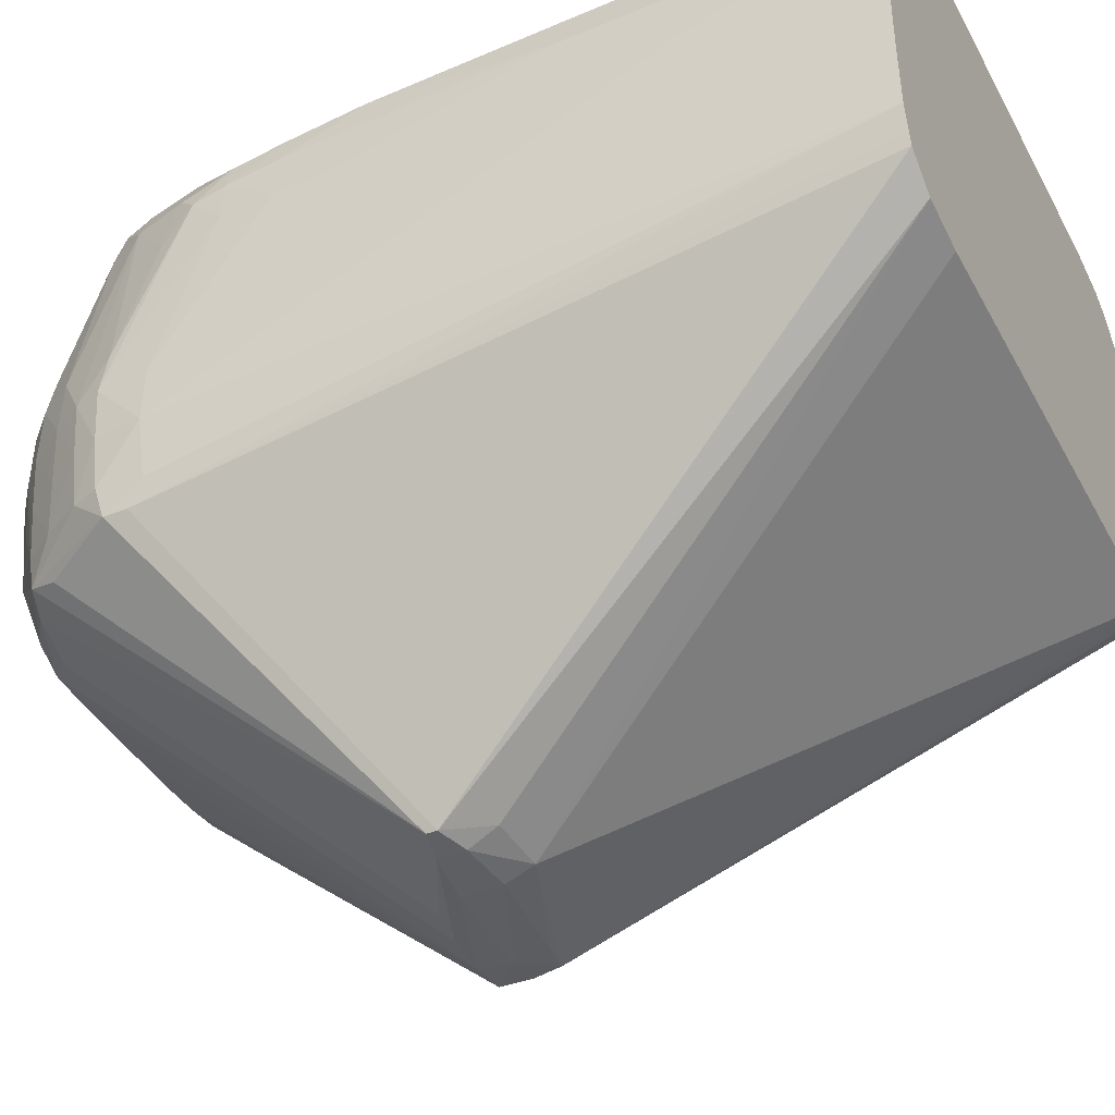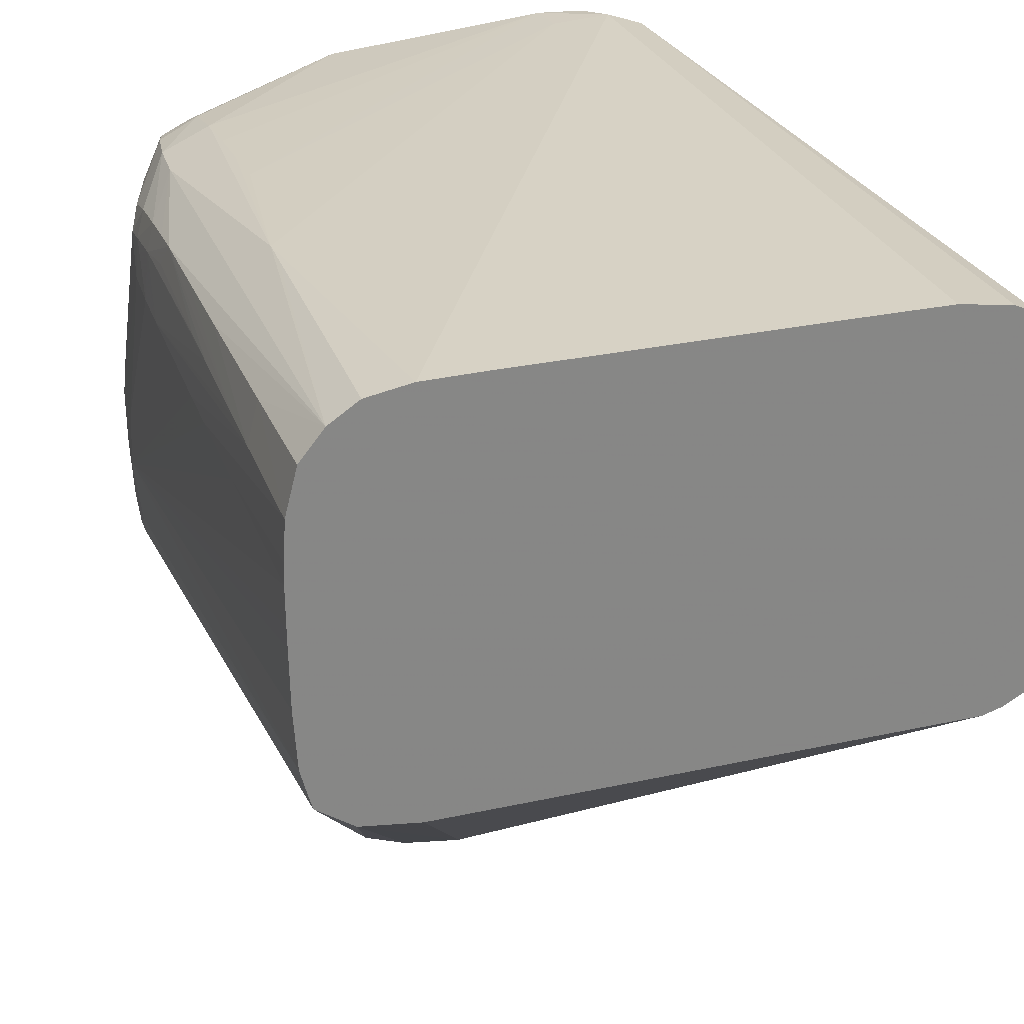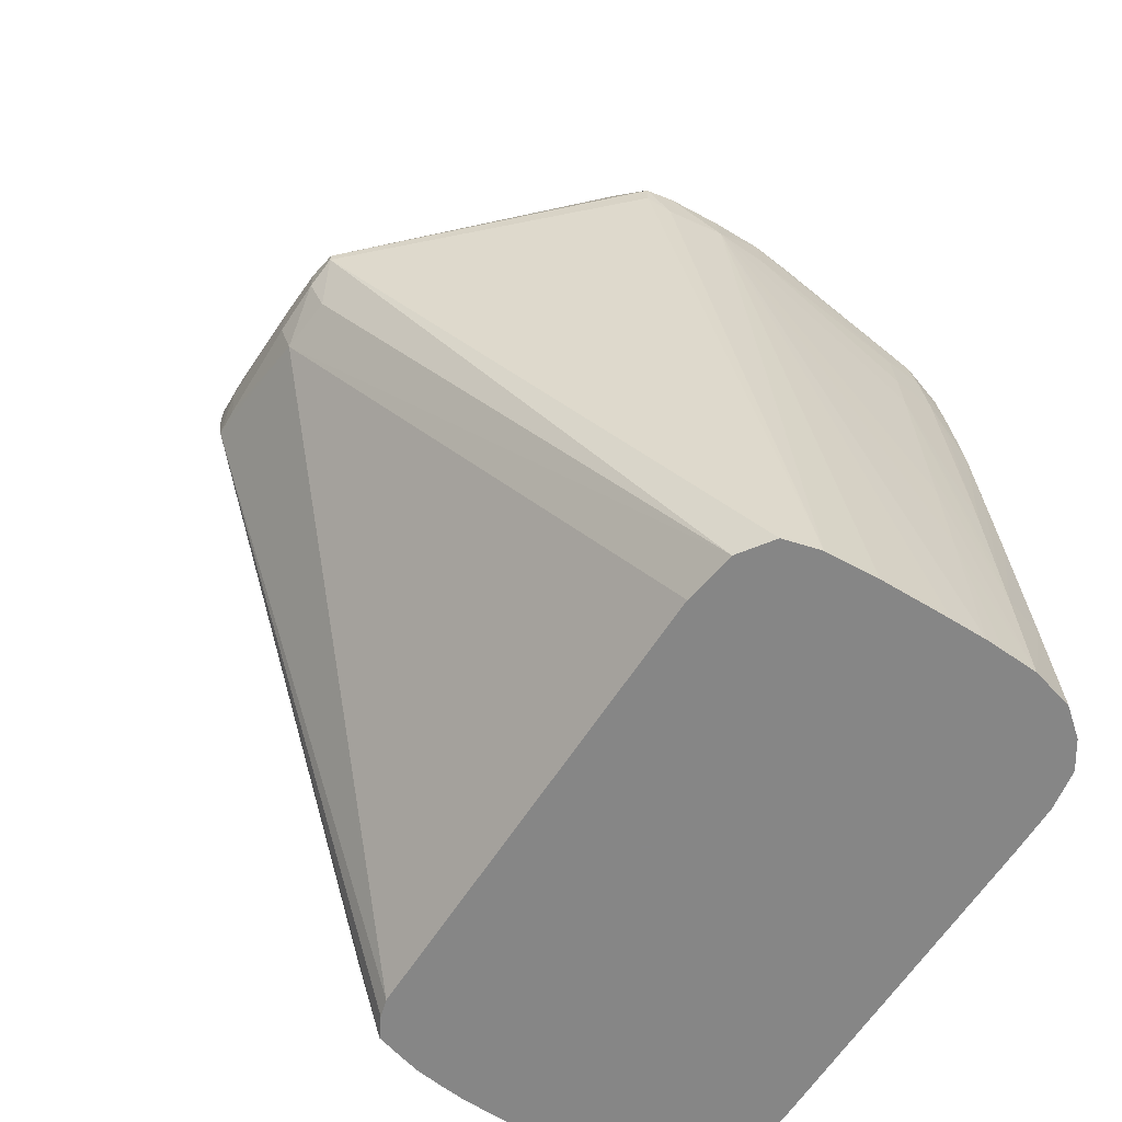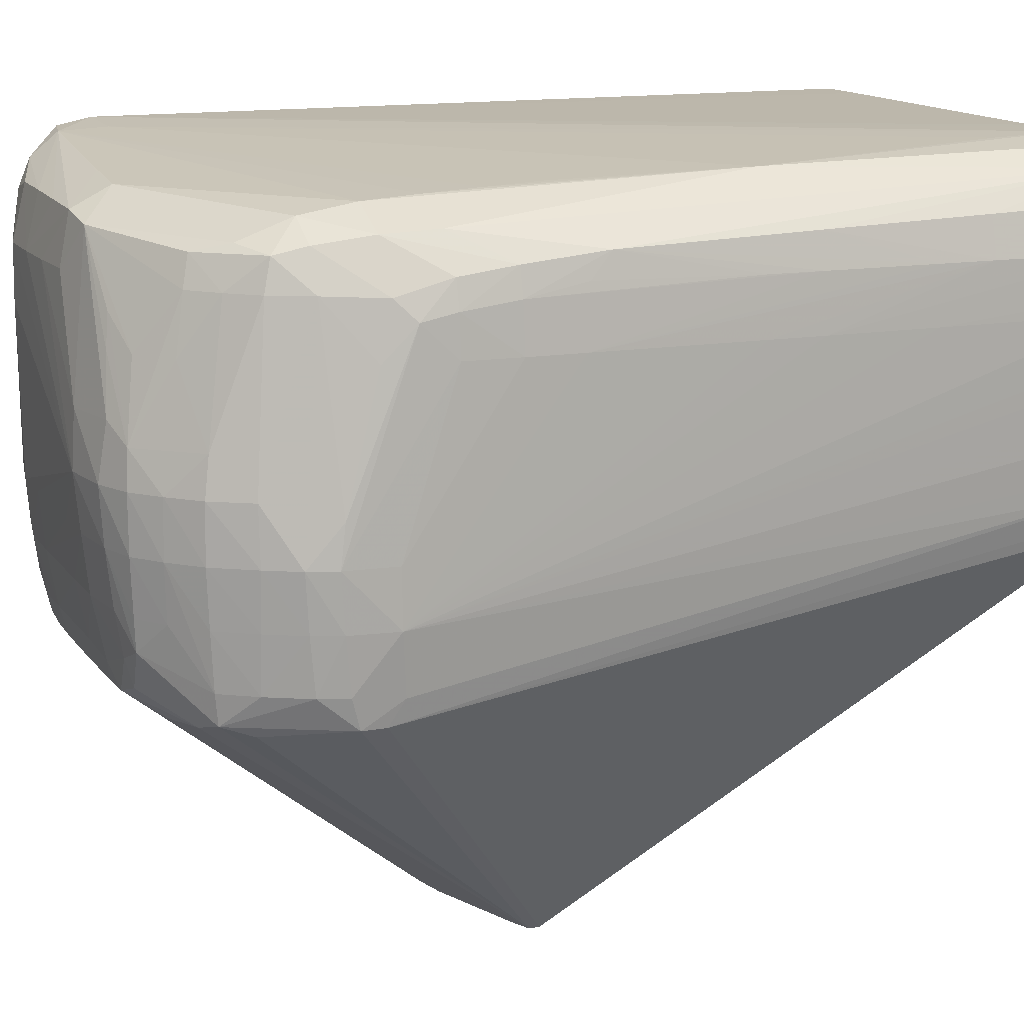
<metadata>
{"format":"obj","ext":"obj","renderer":"f3d","projection":"perspective","resolution":1024,"background":"white","views":[{"elev":-38.8,"azim":115.9,"up":"+Y"},{"elev":27.5,"azim":161.4,"up":"+Y"},{"elev":-62.2,"azim":57.3,"up":"+Z"},{"elev":14.1,"azim":67.7,"up":"+Y"}]}
</metadata>
<code>
v 0.09427 -0.02545 0.05445
v 0.09679 -0.02539 0.05465
v 0.09427 -0.02545 0.05628
v 0.08925 -0.02543 0.05656
v 0.08925 -0.02526 0.05504
v 0.09427 -0.02492 0.05319
v 0.09814 -0.02522 0.05513
v 0.09679 -0.02539 0.05591
v 0.09679 -0.02468 0.0534
v 0.09129 -0.02524 0.05801
v 0.08925 -0.0253 0.0581
v 0.08764 -0.02526 0.05656
v 0.08788 -0.02518 0.05524
v 0.08764 -0.02525 0.058
v 0.07919 -0.009378 0.03309
v 0.1018 -0.00946 0.03309
v 0.1043 -0.009111 0.03309
v 0.1057 -0.01269 0.06458
v 0.09814 -0.02522 0.05561
v 0.1059 -0.008015 0.03309
v 0.09296 -0.02512 0.05778
v 0.0993 -0.01339 0.07148
v 0.09776 -0.01254 0.07289
v 0.09608 -0.01259 0.07292
v 0.09427 -0.01261 0.07293
v 0.09176 -0.01263 0.07295
v 0.08925 -0.01264 0.07296
v 0.08743 -0.01262 0.07294
v 0.08639 -0.02407 0.05656
v 0.07775 -0.01024 0.03688
v 0.07731 -0.008586 0.03309
v 0.07832 -0.00913 0.03309
v 0.08541 -0.02285 0.05789
v 0.08575 -0.0125 0.07287
v 0.08422 -0.01339 0.0714
v 0.08223 -0.0131 0.07092
v 0.08152 -0.01373 0.06931
v 0.08 -0.01314 0.0686
v 0.07952 -0.01358 0.06662
v 0.1059 -0.01155 0.06388
v 0.1057 -0.01269 0.06566
v 0.1061 -0.007434 0.03309
v 0.1064 -0.006285 0.03309
v 0.1036 -0.01313 0.06913
v 0.1032 -0.01269 0.07049
v 0.1018 -0.01307 0.07093
v 0.0993 -0.01202 0.07274
v 0.0993 -0.01076 0.0731
v 0.09687 -0.01154 0.07319
v 0.09427 -0.01131 0.07329
v 0.08925 -0.01131 0.07333
v 0.08665 -0.01152 0.07321
v 0.08542 -0.02281 0.05656
v 0.07796 -0.01253 0.05305
v 0.07765 -0.01036 0.03897
v 0.07752 -0.01067 0.044
v 0.07717 -0.008797 0.03897
v 0.07693 -0.007199 0.03309
v 0.07783 -0.01272 0.06342
v 0.07779 -0.01277 0.06159
v 0.07779 -0.01275 0.05908
v 0.08402 -0.01152 0.07268
v 0.08473 -0.01083 0.07312
v 0.08305 -0.009771 0.07287
v 0.08056 -0.01196 0.07027
v 0.07981 -0.0112 0.06931
v 0.07835 -0.01125 0.06642
v 0.07799 -0.01205 0.0651
v 0.1062 -0.008797 0.0641
v 0.1058 -0.01131 0.06604
v 0.1054 -0.01131 0.06729
v 0.1064 -0.00544 0.03309
v 0.1043 -0.01131 0.06913
v 0.1033 -0.01131 0.07064
v 0.1006 -0.01019 0.07293
v 0.0993 -0.008797 0.07342
v 0.09679 -0.008797 0.07374
v 0.09427 -0.008797 0.07376
v 0.08925 -0.008797 0.07378
v 0.08673 -0.008797 0.07375
v 0.07783 -0.01269 0.05656
v 0.0779 -0.01261 0.05473
v 0.0775 -0.01084 0.04651
v 0.07669 -0.006285 0.03309
v 0.07704 -0.008797 0.044
v 0.07741 -0.01131 0.06159
v 0.07772 -0.01125 0.0642
v 0.07736 -0.01131 0.05908
v 0.0774 -0.01131 0.05656
v 0.08402 -0.00888 0.07326
v 0.08288 -0.008097 0.07296
v 0.08042 -0.01029 0.07042
v 0.07953 -0.008797 0.06913
v 0.07833 -0.008797 0.06686
v 0.07791 -0.01037 0.06545
v 0.1061 0.001254 0.05656
v 0.106 0.001254 0.05908
v 0.1061 -0.006285 0.0641
v 0.1059 -0.006285 0.06643
v 0.1059 -0.008797 0.06628
v 0.1065 -0.003773 0.03309
v 0.1066 -0.002925 0.03309
v 0.1066 -0.001258 0.03309
v 0.1066 -0.0004131 0.03309
v 0.1066 0.001254 0.03309
v 0.1065 0.001254 0.03897
v 0.1064 0.001254 0.04148
v 0.1063 0.001254 0.04651
v 0.1063 0.001254 0.04902
v 0.1054 -0.008797 0.06753
v 0.1045 -0.008797 0.06913
v 0.1034 -0.008797 0.07079
v 0.1022 -0.006285 0.07217
v 0.102 -0.008797 0.07204
v 0.1007 -0.008797 0.07301
v 0.0993 -0.006285 0.0737
v 0.09679 -0.006285 0.07401
v 0.09427 -0.006285 0.07401
v 0.08925 -0.006285 0.07401
v 0.08673 -0.006285 0.07398
v 0.0765 -0.004773 0.03309
v 0.07701 -0.008797 0.04651
v 0.07699 -0.008797 0.04902
v 0.07714 -0.008797 0.06159
v 0.07704 -0.008797 0.05908
v 0.07748 -0.008797 0.0641
v 0.07702 -0.008797 0.05656
v 0.07699 -0.008797 0.05154
v 0.08422 -0.006285 0.07351
v 0.08283 -0.006285 0.073
v 0.08039 -0.008797 0.07046
v 0.08157 -0.006285 0.07176
v 0.07938 -0.003773 0.06913
v 0.0783 -0.006285 0.06702
v 0.07778 -0.006285 0.06576
v 0.07784 -0.008797 0.06561
v 0.1058 0.003403 0.05908
v 0.1064 0.003769 0.03897
v 0.1063 0.003769 0.04148
v 0.1061 0.003769 0.04651
v 0.1057 0.003076 0.06159
v 0.1059 0.001254 0.06159
v 0.1058 -0.00446 0.06617
v 0.1055 -0.006285 0.06769
v 0.1056 0.002752 0.06313
v 0.1066 0.002102 0.03309
v 0.1065 0.003769 0.03309
v 0.1047 -0.006285 0.06913
v 0.1035 -0.006285 0.07091
v 0.1022 -0.003773 0.0721
v 0.1009 -0.003773 0.07316
v 0.101 -0.006285 0.07316
v 0.0993 -0.003773 0.07386
v 0.09679 -0.003773 0.07425
v 0.08673 0.001254 0.07411
v 0.07641 -0.003773 0.03309
v 0.07737 -0.006285 0.0641
v 0.07704 -0.006285 0.06159
v 0.07694 -0.006285 0.05908
v 0.08422 0.001254 0.07358
v 0.08284 0.001254 0.07299
v 0.08159 -0.001258 0.07182
v 0.0803 -0.001258 0.07056
v 0.08032 -0.003773 0.07055
v 0.07936 -0.001258 0.06913
v 0.07826 -0.003773 0.06707
v 0.07776 -0.003773 0.06582
v 0.07734 -0.003773 0.0641
v 0.1055 0.00466 0.05908
v 0.1061 0.003769 0.04902
v 0.1058 0.003924 0.05633
v 0.1056 0.00503 0.05534
v 0.1055 0.004865 0.05702
v 0.1059 0.005561 0.03897
v 0.1058 0.005324 0.04651
v 0.1057 0.005152 0.05154
v 0.1054 0.00433 0.06159
v 0.1054 0.001254 0.06459
v 0.1043 0.003769 0.06662
v 0.1045 -0.003773 0.06913
v 0.1052 0.003663 0.06402
v 0.106 0.005746 0.03309
v 0.1034 -0.003773 0.07084
v 0.1032 -0.00204 0.0706
v 0.1007 -0.002116 0.07303
v 0.09679 -0.001258 0.07409
v 0.09939 -0.001271 0.07347
v 0.09176 0.003769 0.07401
v 0.08925 0.003769 0.07407
v 0.08673 0.003769 0.07407
v 0.07637 -0.001258 0.03309
v 0.0769 -0.003773 0.05908
v 0.077 -0.003773 0.06159
v 0.08422 0.003769 0.07351
v 0.08292 0.005145 0.07293
v 0.08159 0.001254 0.07181
v 0.08031 0.001254 0.07055
v 0.07939 0.001254 0.06913
v 0.07825 -0.001258 0.06705
v 0.07778 -0.001258 0.0658
v 0.0778 0.001254 0.06575
v 0.07741 0.001254 0.0641
v 0.1041 0.005971 0.06159
v 0.1039 0.005855 0.0641
v 0.105 0.007004 0.03309
v 0.1035 0.005518 0.06662
v 0.1032 0.005185 0.06804
v 0.1034 0.003769 0.06839
v 0.1015 0.001254 0.07125
v 0.1023 0.003769 0.06965
v 0.09821 0.00267 0.07298
v 0.0986 0.001254 0.07318
v 0.1011 0.003769 0.0708
v 0.09986 0.001254 0.07251
v 0.09595 0.00568 0.07322
v 0.09427 0.003769 0.07385
v 0.09427 0.00606 0.0734
v 0.09176 0.006146 0.07344
v 0.08925 0.006225 0.07347
v 0.08673 0.006254 0.07346
v 0.08422 0.00572 0.0732
v 0.07642 0.001254 0.03309
v 0.07697 0.001254 0.05908
v 0.07707 0.001254 0.06159
v 0.08422 0.006977 0.07267
v 0.08221 0.00804 0.07101
v 0.082 0.006103 0.07177
v 0.08053 0.006284 0.07027
v 0.08035 0.003165 0.0705
v 0.07972 0.003908 0.06936
v 0.07835 0.003769 0.0669
v 0.07826 0.001254 0.067
v 0.07783 0.003769 0.06564
v 0.07749 0.003769 0.0641
v 0.1018 0.006825 0.0641
v 0.1031 0.007548 0.04796
v 0.1018 0.00641 0.06662
v 0.1037 0.007836 0.03309
v 0.1036 0.007776 0.03646
v 0.1032 0.007578 0.04651
v 0.1016 0.005508 0.06898
v 0.1007 0.005119 0.07046
v 0.09427 0.006954 0.07165
v 0.09176 0.007195 0.07165
v 0.08422 0.008007 0.07141
v 0.07651 0.003769 0.03309
v 0.07707 0.003769 0.05908
v 0.07718 0.003769 0.06159
v 0.08151 0.008275 0.06932
v 0.08009 0.007928 0.0686
v 0.07979 0.006284 0.06901
v 0.07788 0.005102 0.06549
v 0.1018 0.006987 0.06159
v 0.1018 0.008172 0.03309
v 0.1018 0.00806 0.03646
v 0.08421 0.008113 0.06924
v 0.1018 0.007248 0.05656
v 0.1018 0.007123 0.05908
v 0.07712 0.006188 0.03309
v 0.07761 0.005505 0.06159
v 0.07755 0.005598 0.05908
v 0.07775 0.005297 0.0641
v 0.08422 0.008261 0.03309
v 0.08171 0.008255 0.03309
v 0.07942 0.007911 0.03309
v 0.1001 0.008202 0.03309
v 0.0993 0.008215 0.03309
v 0.07824 0.007327 0.03309
f 153 185 187
f 153 187 186
f 154 186 188
f 154 188 189
f 154 189 190
f 158 193 192
f 155 190 160
f 153 186 154
f 156 159 192
f 156 192 191
f 157 193 158
f 158 192 159
f 154 190 155
f 157 168 193
f 145 181 178
f 151 185 153
f 150 185 151
f 150 184 185
f 150 183 184
f 149 183 150
f 148 183 149
f 148 180 183
f 147 182 174
f 145 177 181
f 144 179 180
f 144 180 148
f 160 190 194
f 143 179 144
f 151 153 152
f 160 194 195
f 174 205 175
f 161 195 196
f 143 178 179
f 180 208 183
f 179 181 206
f 179 208 180
f 179 207 208
f 179 206 207
f 178 181 179
f 177 204 181
f 174 182 205
f 172 205 203
f 172 175 205
f 172 176 175
f 172 203 173
f 169 173 203
f 160 195 161
f 169 204 177
f 168 202 193
f 168 201 202
f 168 200 201
f 167 200 168
f 167 199 200
f 166 199 167
f 165 197 198
f 165 199 166
f 165 198 199
f 163 165 164
f 163 197 165
f 163 196 197
f 162 196 163
f 161 196 162
f 169 203 204
f 143 145 178
f 115 152 116
f 141 177 145
f 124 159 125
f 124 158 159
f 124 157 158
f 124 126 157
f 121 127 156
f 121 128 127
f 121 123 128
f 120 155 129
f 120 154 155
f 119 154 120
f 117 154 118
f 116 152 153
f 116 154 117
f 116 153 154
f 181 204 206
f 114 152 115
f 113 152 114
f 113 151 152
f 113 150 151
f 113 149 150
f 112 149 113
f 111 149 112
f 111 148 149
f 110 148 111
f 110 144 148
f 108 138 109
f 108 147 138
f 107 147 108
f 107 146 147
f 125 159 156
f 125 156 127
f 126 136 157
f 129 155 160
f 141 169 177
f 140 172 170
f 139 172 140
f 139 176 172
f 139 175 176
f 138 175 139
f 138 174 175
f 138 147 174
f 137 173 169
f 137 172 173
f 137 171 172
f 137 170 171
f 137 140 170
f 137 169 141
f 141 145 142
f 135 157 136
f 135 167 168
f 135 166 167
f 134 166 135
f 133 164 165
f 133 166 134
f 133 165 166
f 131 164 133
f 131 132 164
f 130 164 132
f 130 163 164
f 130 162 163
f 130 161 162
f 130 160 161
f 129 160 130
f 135 168 157
f 183 208 184
f 205 240 236
f 184 208 210
f 236 254 255
f 236 240 254
f 235 253 245
f 235 236 253
f 235 243 237
f 235 245 243
f 234 252 248
f 233 252 234
f 231 251 252
f 231 233 232
f 231 252 233
f 230 251 231
f 228 230 229
f 228 251 230
f 228 250 251
f 226 228 227
f 226 250 228
f 226 249 250
f 226 245 249
f 225 245 226
f 224 248 247
f 224 234 248
f 223 247 246
f 223 224 247
f 222 223 246
f 220 225 221
f 219 225 220
f 219 245 225
f 218 245 219
f 236 255 256
f 236 256 257
f 236 257 258
f 236 258 253
f 106 146 107
f 254 256 255
f 250 259 261
f 250 268 259
f 250 265 268
f 250 252 251
f 250 262 252
f 250 260 262
f 250 261 260
f 249 267 263
f 249 266 267
f 249 254 266
f 249 256 254
f 249 265 250
f 217 245 218
f 249 264 265
f 248 262 260
f 248 252 262
f 247 261 259
f 247 260 261
f 247 248 260
f 246 247 259
f 245 256 249
f 245 257 256
f 245 258 257
f 245 253 258
f 243 245 244
f 239 254 240
f 238 254 239
f 237 243 241
f 249 263 264
f 184 209 185
f 217 244 245
f 215 243 217
f 195 229 196
f 195 228 229
f 195 227 228
f 195 226 227
f 195 225 226
f 194 221 195
f 193 202 224
f 192 224 223
f 192 193 224
f 191 223 222
f 191 192 223
f 190 221 194
f 190 220 221
f 189 220 190
f 189 219 220
f 189 218 219
f 189 217 218
f 188 217 189
f 188 216 217
f 187 212 215
f 186 216 188
f 186 215 216
f 186 187 215
f 185 214 211
f 185 213 214
f 185 209 213
f 185 212 187
f 185 211 212
f 184 210 209
f 195 221 225
f 196 229 197
f 197 229 198
f 198 230 231
f 215 241 243
f 215 242 241
f 215 217 216
f 213 215 214
f 213 242 215
f 211 214 215
f 211 215 212
f 210 242 213
f 209 210 213
f 207 237 241
f 207 210 208
f 207 242 210
f 207 241 242
f 206 237 207
f 217 243 244
f 205 239 240
f 204 237 206
f 204 235 237
f 203 236 235
f 203 205 236
f 203 235 204
f 202 234 224
f 202 233 234
f 201 233 202
f 201 232 233
f 199 201 200
f 199 232 201
f 198 229 230
f 198 232 199
f 198 231 232
f 205 238 239
f 105 146 106
f 170 172 171
f 99 145 143
f 23 47 48
f 23 46 47
f 22 46 23
f 21 46 22
f 19 46 21
f 19 45 46
f 19 44 45
f 19 41 44
f 18 43 40
f 18 42 43
f 18 20 42
f 18 40 41
f 15 17 16
f 15 20 17
f 15 42 20
f 15 43 42
f 15 72 43
f 15 101 72
f 15 102 101
f 15 103 102
f 15 104 103
f 15 105 104
f 15 146 105
f 15 147 146
f 15 182 147
f 15 205 182
f 15 238 205
f 15 254 238
f 15 266 254
f 23 48 49
f 23 49 24
f 24 49 50
f 24 50 26
f 38 68 39
f 38 67 68
f 38 66 67
f 38 65 66
f 36 38 37
f 36 65 38
f 36 64 65
f 36 62 64
f 34 63 62
f 34 52 63
f 34 36 35
f 34 62 36
f 33 61 53
f 33 60 61
f 15 267 266
f 33 59 60
f 31 57 58
f 31 56 57
f 31 55 56
f 30 53 54
f 30 55 31
f 30 54 55
f 29 53 30
f 29 33 53
f 28 52 34
f 28 51 52
f 27 51 28
f 26 51 27
f 26 50 51
f 24 26 25
f 33 39 59
f 39 68 59
f 15 263 267
f 15 265 264
f 8 19 21
f 7 20 18
f 7 17 20
f 7 9 17
f 7 41 19
f 7 18 41
f 6 13 15
f 6 17 9
f 6 16 17
f 6 15 16
f 5 13 6
f 4 14 12
f 4 11 14
f 4 13 5
f 4 12 13
f 3 11 4
f 3 10 11
f 3 8 10
f 2 9 7
f 2 6 9
f 2 19 8
f 2 7 19
f 1 6 2
f 1 5 6
f 1 4 5
f 1 3 4
f 1 8 3
f 1 2 8
f 100 144 110
f 8 21 10
f 10 21 22
f 10 22 23
f 11 23 24
f 15 268 265
f 15 259 268
f 15 246 259
f 15 222 246
f 15 191 222
f 15 156 191
f 15 121 156
f 15 84 121
f 15 58 84
f 15 31 58
f 15 32 31
f 14 39 33
f 14 38 39
f 14 37 38
f 15 264 263
f 14 36 37
f 14 34 35
f 14 28 34
f 14 33 29
f 13 32 15
f 13 31 32
f 13 30 31
f 13 29 30
f 12 29 13
f 12 14 29
f 11 28 14
f 11 27 28
f 11 26 27
f 11 25 26
f 11 24 25
f 14 35 36
f 40 69 41
f 10 23 11
f 41 69 70
f 86 124 125
f 85 88 122
f 85 89 88
f 84 123 121
f 84 122 123
f 84 85 122
f 83 89 85
f 80 120 90
f 80 119 120
f 79 119 80
f 79 154 119
f 79 118 154
f 79 117 118
f 78 117 79
f 77 117 78
f 77 116 117
f 76 116 77
f 75 116 76
f 75 115 116
f 75 114 115
f 74 114 75
f 74 113 114
f 74 112 113
f 73 112 74
f 73 111 112
f 73 110 111
f 71 110 73
f 71 100 110
f 70 100 71
f 86 125 88
f 86 87 124
f 87 95 126
f 87 126 124
f 99 142 145
f 40 43 69
f 99 144 100
f 99 143 144
f 98 142 99
f 97 142 98
f 97 141 142
f 97 137 141
f 96 140 137
f 96 139 140
f 96 138 139
f 96 109 138
f 96 137 97
f 95 136 126
f 69 109 96
f 94 134 135
f 94 135 136
f 93 133 134
f 93 131 133
f 92 132 131
f 92 130 132
f 92 131 93
f 91 130 92
f 91 129 130
f 90 129 91
f 90 120 129
f 88 123 122
f 88 128 123
f 88 127 128
f 88 125 127
f 94 136 95
f 69 108 109
f 93 134 94
f 69 106 107
f 57 84 58
f 56 81 83
f 56 82 81
f 56 83 57
f 55 82 56
f 54 82 55
f 53 82 54
f 53 81 82
f 53 61 81
f 52 80 63
f 51 80 52
f 51 79 80
f 51 78 79
f 50 78 51
f 50 77 78
f 49 77 50
f 48 75 76
f 48 77 49
f 47 75 48
f 45 47 46
f 45 75 47
f 45 74 75
f 45 73 74
f 45 71 73
f 43 72 69
f 41 45 44
f 69 107 108
f 41 70 71
f 41 71 45
f 57 83 85
f 57 85 84
f 48 76 77
f 69 99 100
f 69 102 103
f 69 101 102
f 69 72 101
f 69 100 70
f 69 103 104
f 69 98 99
f 69 97 98
f 69 96 97
f 68 95 87
f 67 95 68
f 69 105 106
f 67 94 95
f 66 94 67
f 66 93 94
f 69 104 105
f 59 86 60
f 65 92 66
f 59 68 87
f 59 87 86
f 60 86 88
f 66 92 93
f 61 88 89
f 61 89 83
f 61 83 81
f 60 88 61
f 63 80 90
f 63 90 64
f 64 90 91
f 64 91 92
f 64 92 65
f 62 63 64

</code>
